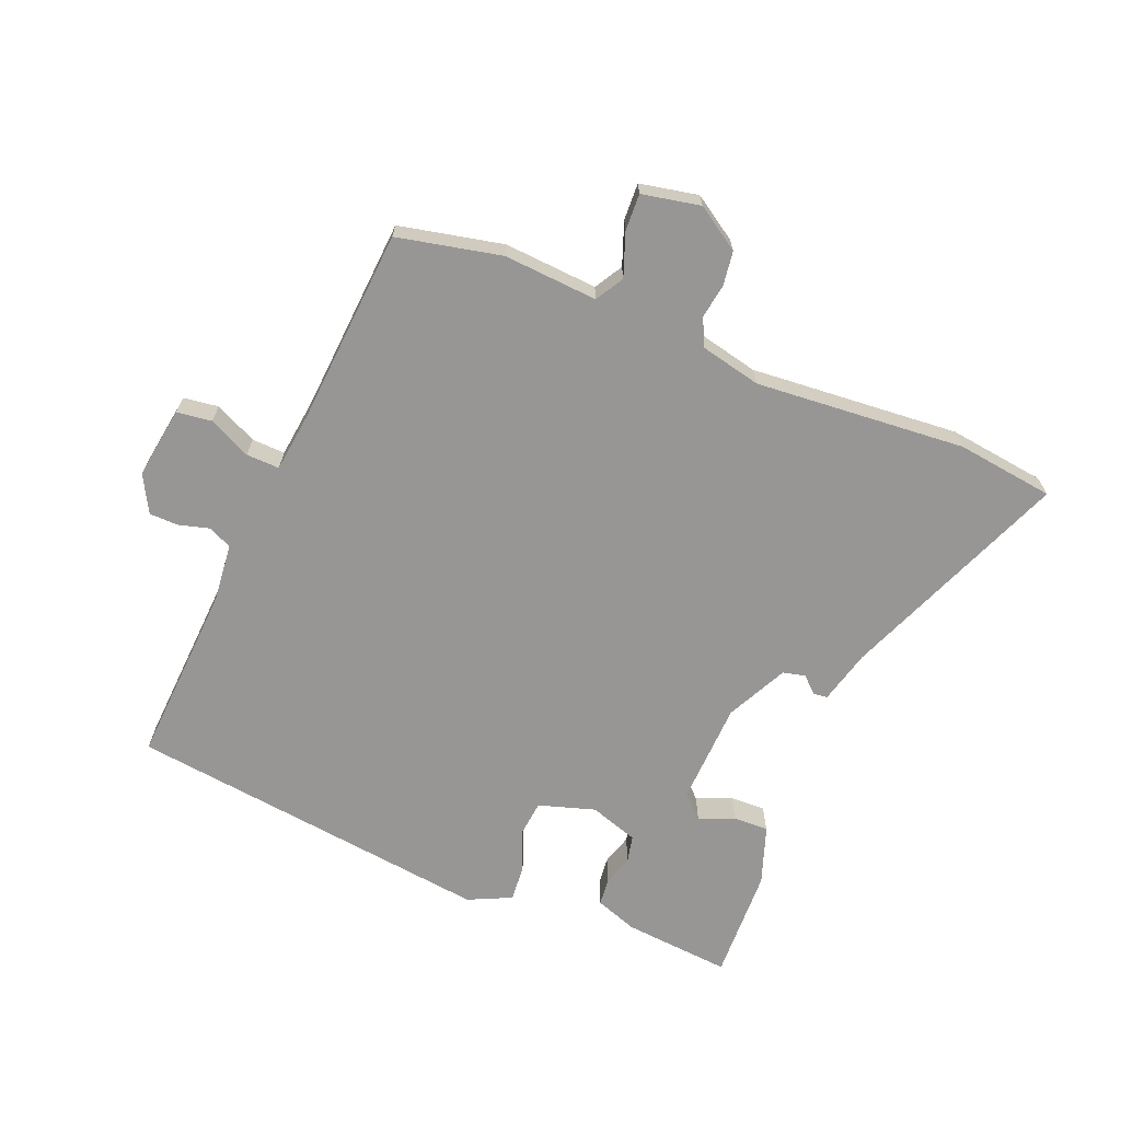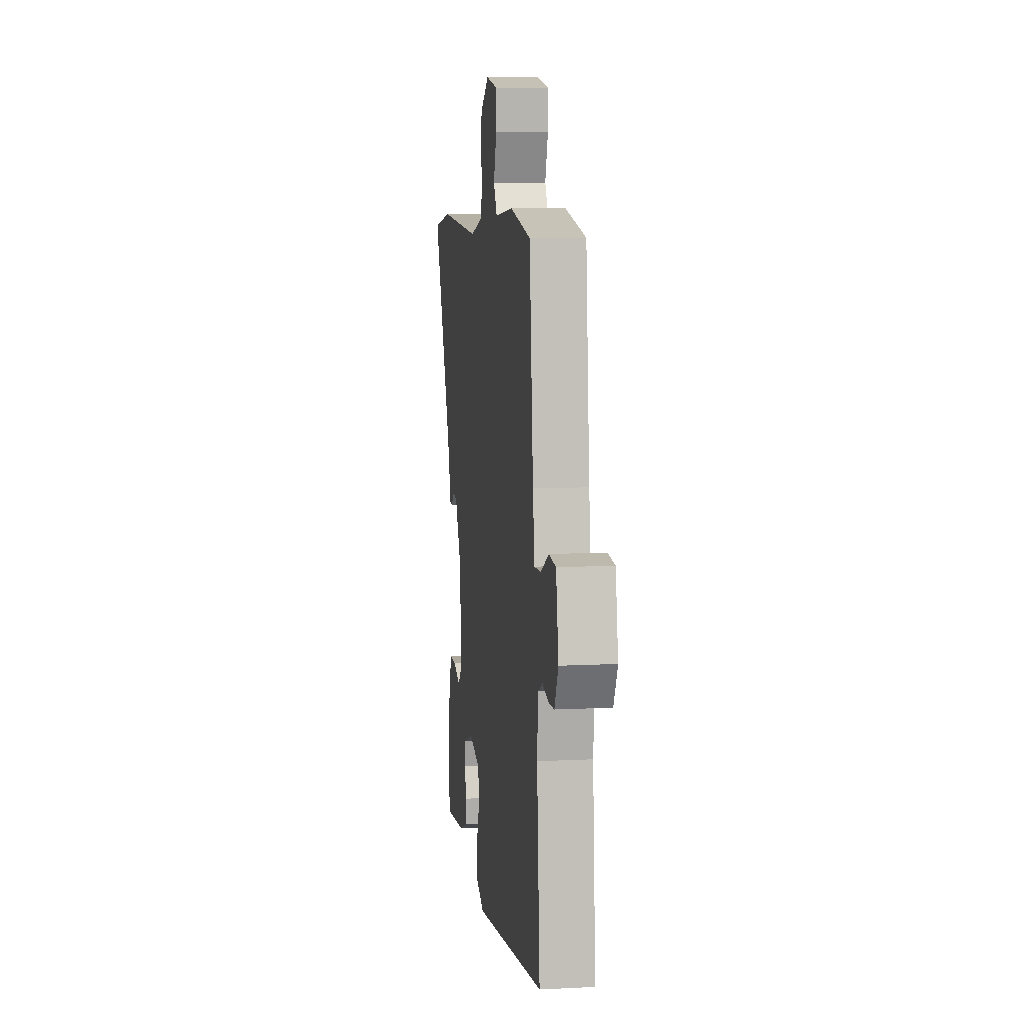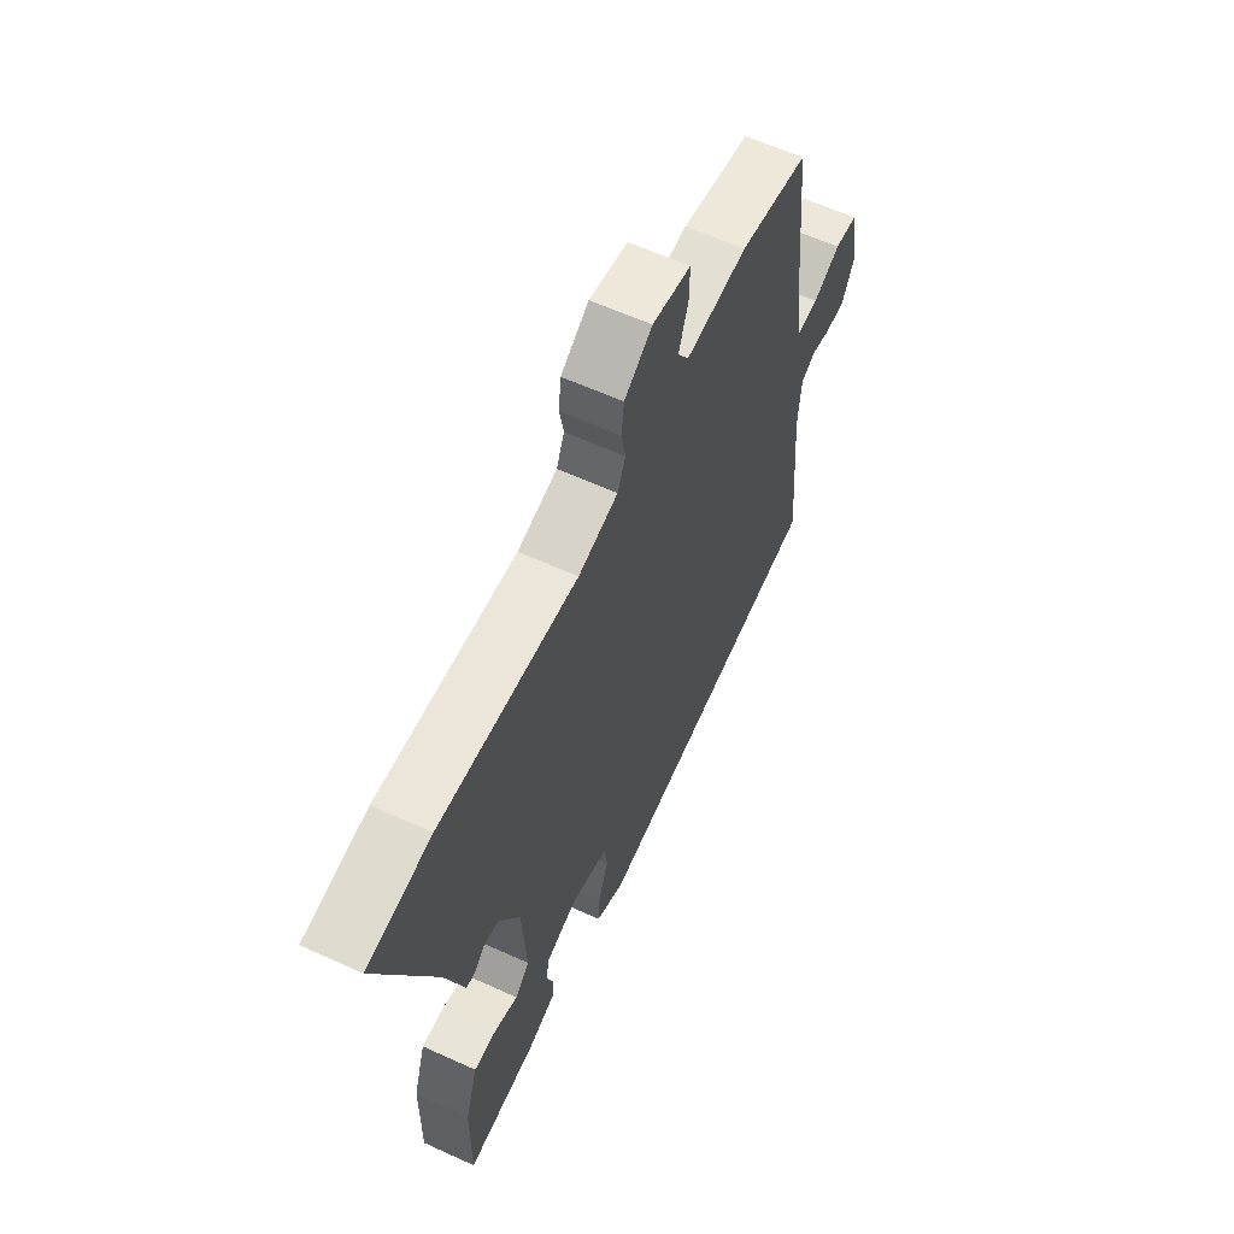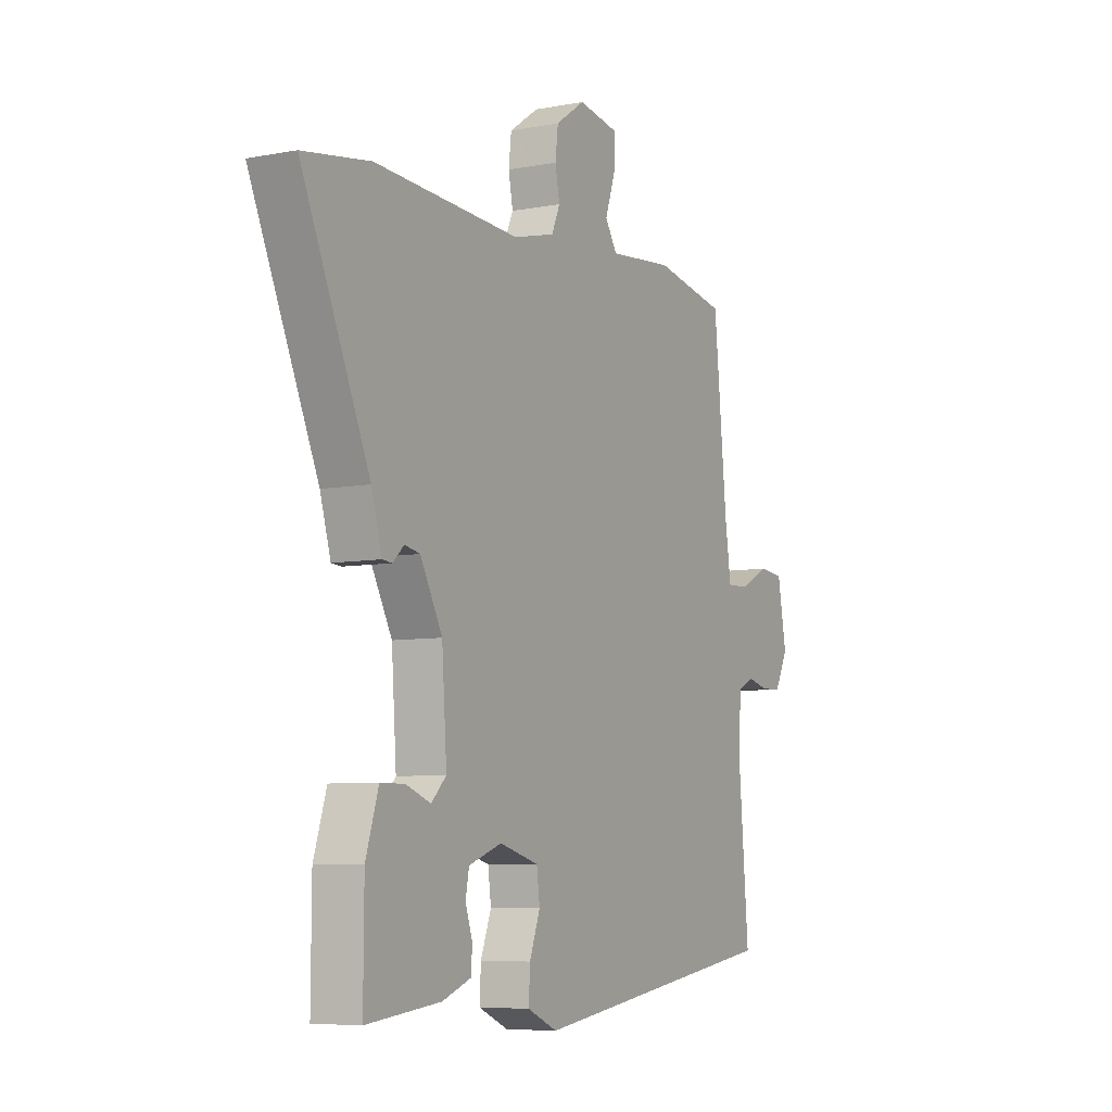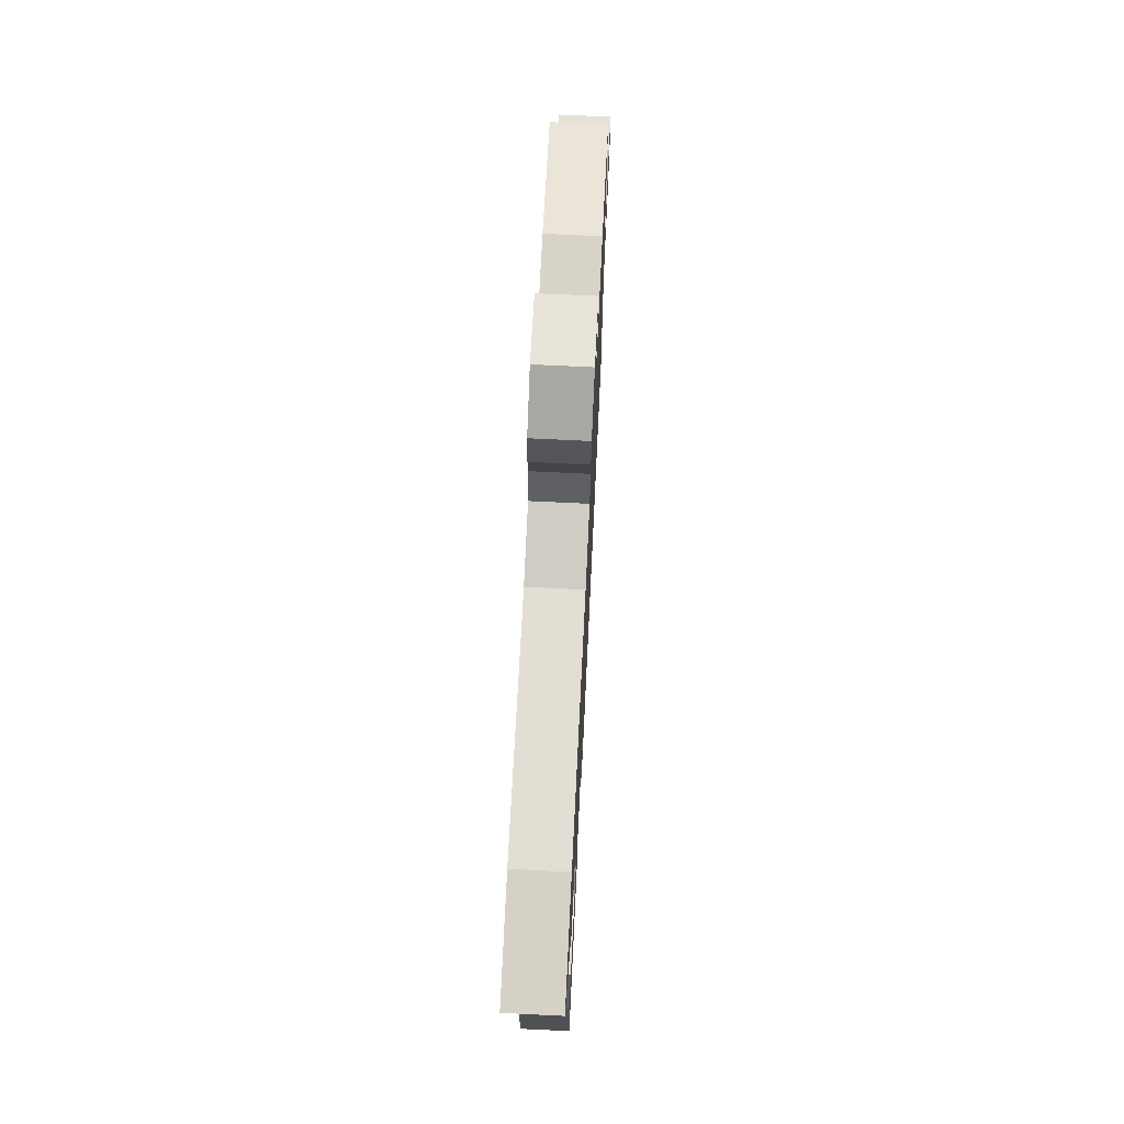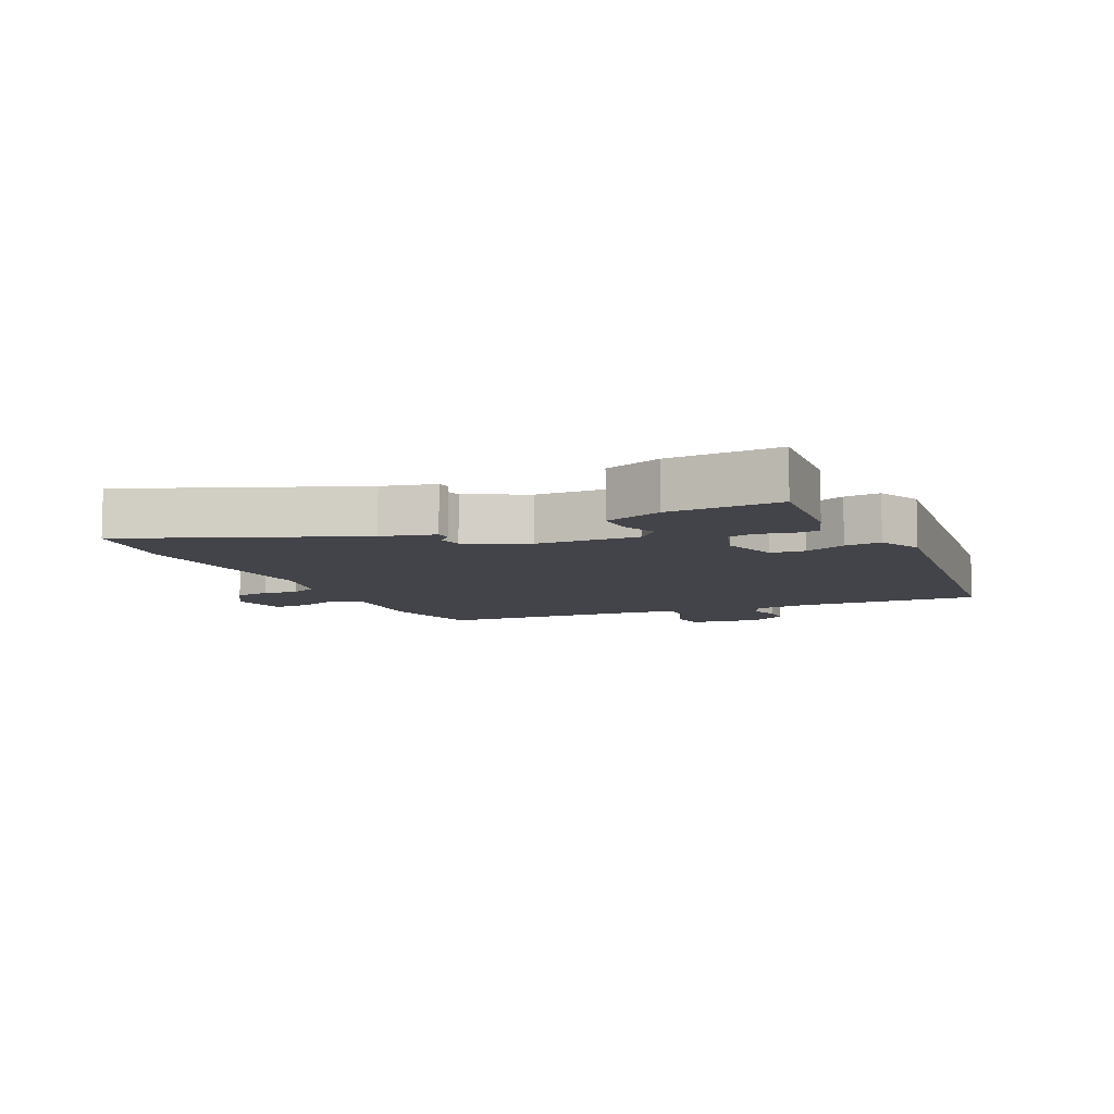
<metadata>
{"format":"obj","ext":"obj","renderer":"f3d","projection":"perspective","resolution":1024,"background":"white","views":[{"elev":-67.9,"azim":-20.7,"up":"+Y"},{"elev":8.9,"azim":-97.8,"up":"+Z"},{"elev":60.7,"azim":115.0,"up":"+Z"},{"elev":-6.9,"azim":118.9,"up":"+Z"},{"elev":70.4,"azim":92.8,"up":"+Z"},{"elev":-8.4,"azim":116.6,"up":"+Y"}]}
</metadata>
<code>
v -0.426 0.07 0.503
v -0.262 0.07 0.534
v -0.115 0.07 0.52
v -0.088 0.07 0.563
v -0.111 0.07 0.631
v -0.112 0.07 0.689
v -0.02 0.07 0.705
v 0.047 0.07 0.659
v 0.053 0.07 0.605
v 0.043 0.07 0.552
v 0.062 0.07 0.508
v 0.157 0.07 0.484
v 0.487 0.07 0.502
v 0.639 0.07 0.478
v 0.485 0.07 0.127
v 0.461 0.07 0.044
v 0.439 0.07 0.042
v 0.414 0.07 0.066
v 0.379 0.07 0.059
v 0.329 0.07 -0.035
v 0.318 0.07 -0.196
v 0.352 0.07 -0.23
v 0.408 0.07 -0.209
v 0.463 0.07 -0.209
v 0.492 0.07 -0.301
v 0.493 0.07 -0.477
v 0.325 0.07 -0.458
v 0.26 0.07 -0.433
v 0.257 0.07 -0.391
v 0.273 0.07 -0.343
v 0.265 0.07 -0.301
v 0.19 0.07 -0.274
v 0.101 0.07 -0.299
v 0.094 0.07 -0.353
v 0.118 0.07 -0.418
v 0.121 0.07 -0.475
v 0.053 0.07 -0.505
v -0.519 0.07 -0.42
v -0.495 0.07 -0.135
v -0.502 0.07 -0.045
v -0.538 0.07 -0.027
v -0.586 0.07 -0.039
v -0.632 0.07 -0.037
v -0.662 0.07 0.022
v -0.642 0.07 0.134
v -0.587 0.07 0.14
v -0.522 0.07 0.107
v -0.47 0.07 0.104
v -0.456 0.07 0.199
v -0.426 0 0.503
v -0.262 0 0.534
v -0.115 0 0.52
v -0.088 0 0.563
v -0.111 0 0.631
v -0.112 0 0.689
v -0.02 0 0.705
v 0.047 0 0.659
v 0.053 0 0.605
v 0.043 0 0.552
v 0.062 0 0.508
v 0.157 0 0.484
v 0.487 0 0.502
v 0.639 0 0.478
v 0.485 0 0.127
v 0.461 0 0.044
v 0.439 0 0.042
v 0.414 0 0.066
v 0.379 0 0.059
v 0.329 0 -0.035
v 0.318 0 -0.196
v 0.352 0 -0.23
v 0.408 0 -0.209
v 0.463 0 -0.209
v 0.492 0 -0.301
v 0.493 0 -0.477
v 0.325 0 -0.458
v 0.26 0 -0.433
v 0.257 0 -0.391
v 0.273 0 -0.343
v 0.265 0 -0.301
v 0.19 0 -0.274
v 0.101 0 -0.299
v 0.094 0 -0.353
v 0.118 0 -0.418
v 0.121 0 -0.475
v 0.053 0 -0.505
v -0.519 0 -0.42
v -0.495 0 -0.135
v -0.502 0 -0.045
v -0.538 0 -0.027
v -0.586 0 -0.039
v -0.632 0 -0.037
v -0.662 0 0.022
v -0.642 0 0.134
v -0.587 0 0.14
v -0.522 0 0.107
v -0.47 0 0.104
v -0.456 0 0.199
f 45 46 47
f 44 45 47
f 43 44 47
f 42 43 47
f 41 42 47
f 40 41 47 48
f 39 40 48
f 39 48 49
f 38 39 49
f 37 38 49
f 36 37 49
f 35 36 49
f 34 35 49
f 28 29 30
f 27 28 30
f 26 27 30
f 25 26 30
f 24 25 30
f 23 24 30
f 22 23 30
f 21 22 30 31
f 20 21 31 32
f 15 16 17 18
f 15 18 19
f 14 15 19
f 13 14 19
f 12 13 19
f 20 32 33
f 19 20 33
f 12 19 33
f 11 12 33
f 8 9 10
f 7 8 10
f 6 7 10
f 5 6 10
f 4 5 10
f 1 2 3
f 49 1 3
f 34 49 3
f 33 34 3
f 10 11 33
f 4 10 33
f 3 4 33
f 96 95 94
f 96 94 93
f 96 93 92
f 96 92 91
f 96 91 90
f 97 96 90 89
f 97 89 88
f 98 97 88
f 98 88 87
f 98 87 86
f 98 86 85
f 98 85 84
f 98 84 83
f 79 78 77
f 79 77 76
f 79 76 75
f 79 75 74
f 79 74 73
f 79 73 72
f 79 72 71
f 80 79 71 70
f 81 80 70 69
f 67 66 65 64
f 68 67 64
f 68 64 63
f 68 63 62
f 68 62 61
f 82 81 69
f 82 69 68
f 82 68 61
f 82 61 60
f 59 58 57
f 59 57 56
f 59 56 55
f 59 55 54
f 59 54 53
f 52 51 50
f 52 50 98
f 52 98 83
f 52 83 82
f 82 60 59
f 82 59 53
f 82 53 52
f 1 50 51 2
f 2 51 52 3
f 3 52 53 4
f 4 53 54 5
f 5 54 55 6
f 6 55 56 7
f 7 56 57 8
f 8 57 58 9
f 9 58 59 10
f 10 59 60 11
f 11 60 61 12
f 12 61 62 13
f 13 62 63 14
f 14 63 64 15
f 15 64 65 16
f 16 65 66 17
f 17 66 67 18
f 18 67 68 19
f 19 68 69 20
f 20 69 70 21
f 21 70 71 22
f 22 71 72 23
f 23 72 73 24
f 24 73 74 25
f 25 74 75 26
f 26 75 76 27
f 27 76 77 28
f 28 77 78 29
f 29 78 79 30
f 30 79 80 31
f 31 80 81 32
f 32 81 82 33
f 33 82 83 34
f 34 83 84 35
f 35 84 85 36
f 36 85 86 37
f 37 86 87 38
f 38 87 88 39
f 39 88 89 40
f 40 89 90 41
f 41 90 91 42
f 42 91 92 43
f 43 92 93 44
f 44 93 94 45
f 45 94 95 46
f 46 95 96 47
f 47 96 97 48
f 48 97 98 49
f 49 98 50 1

</code>
